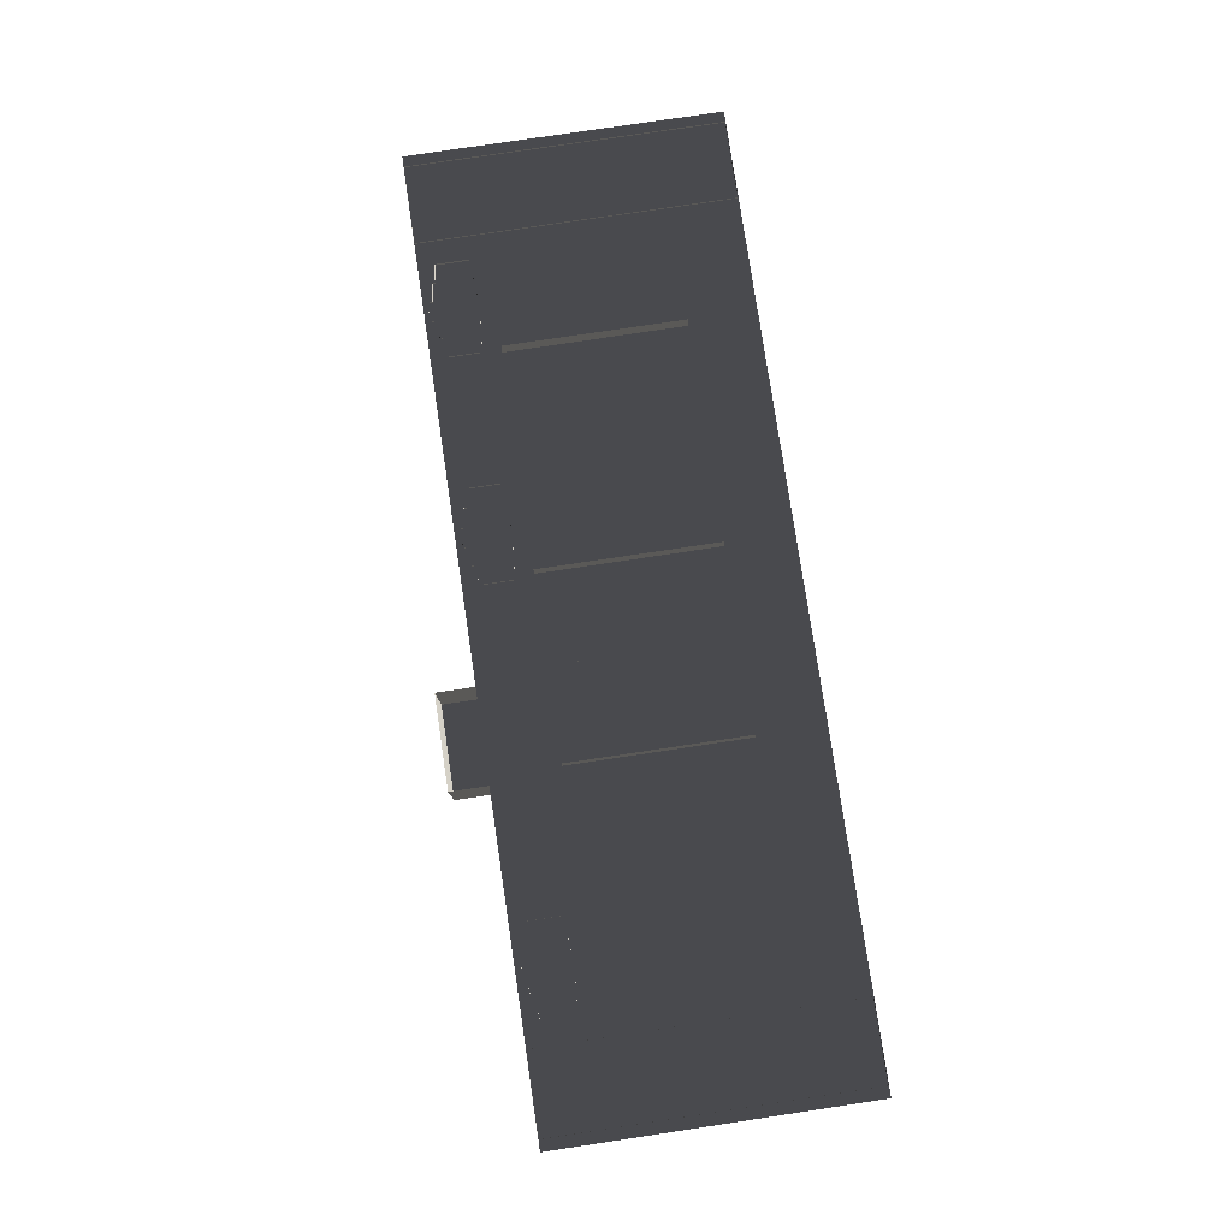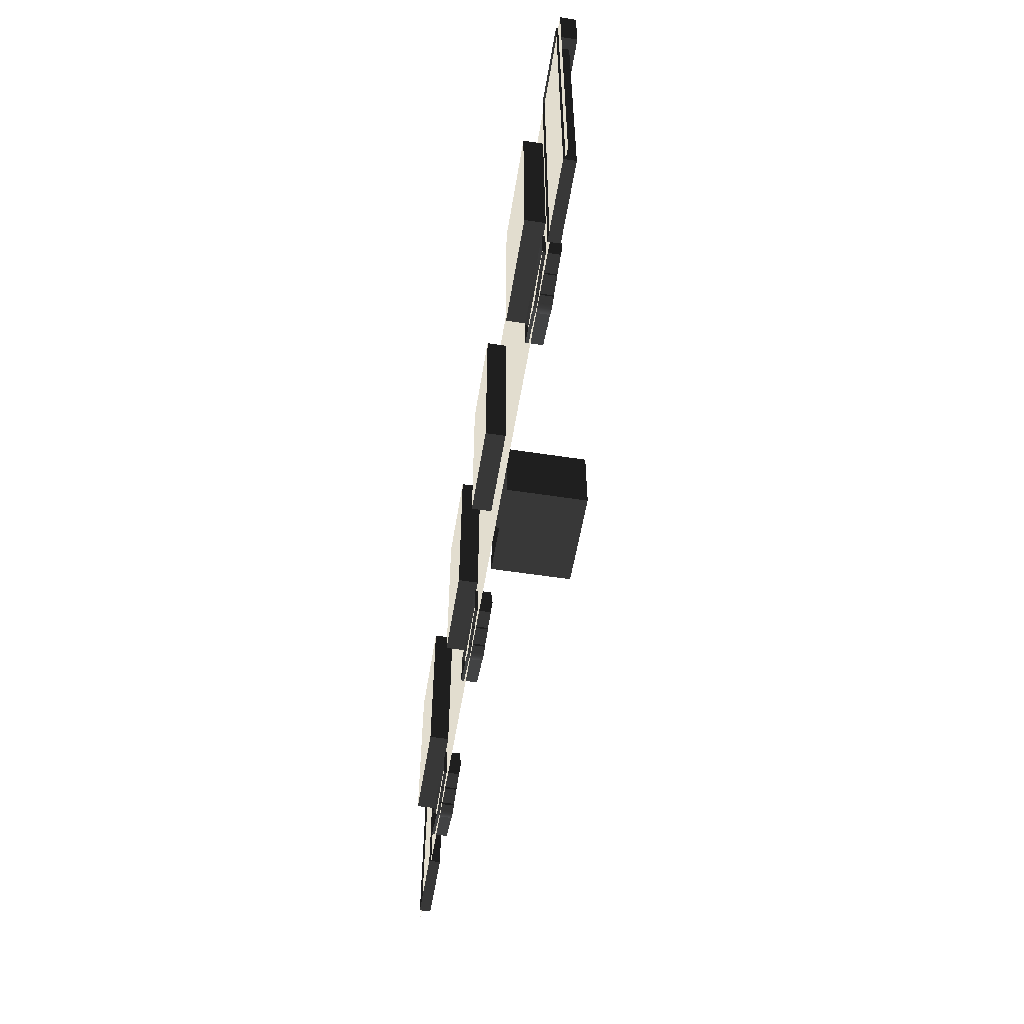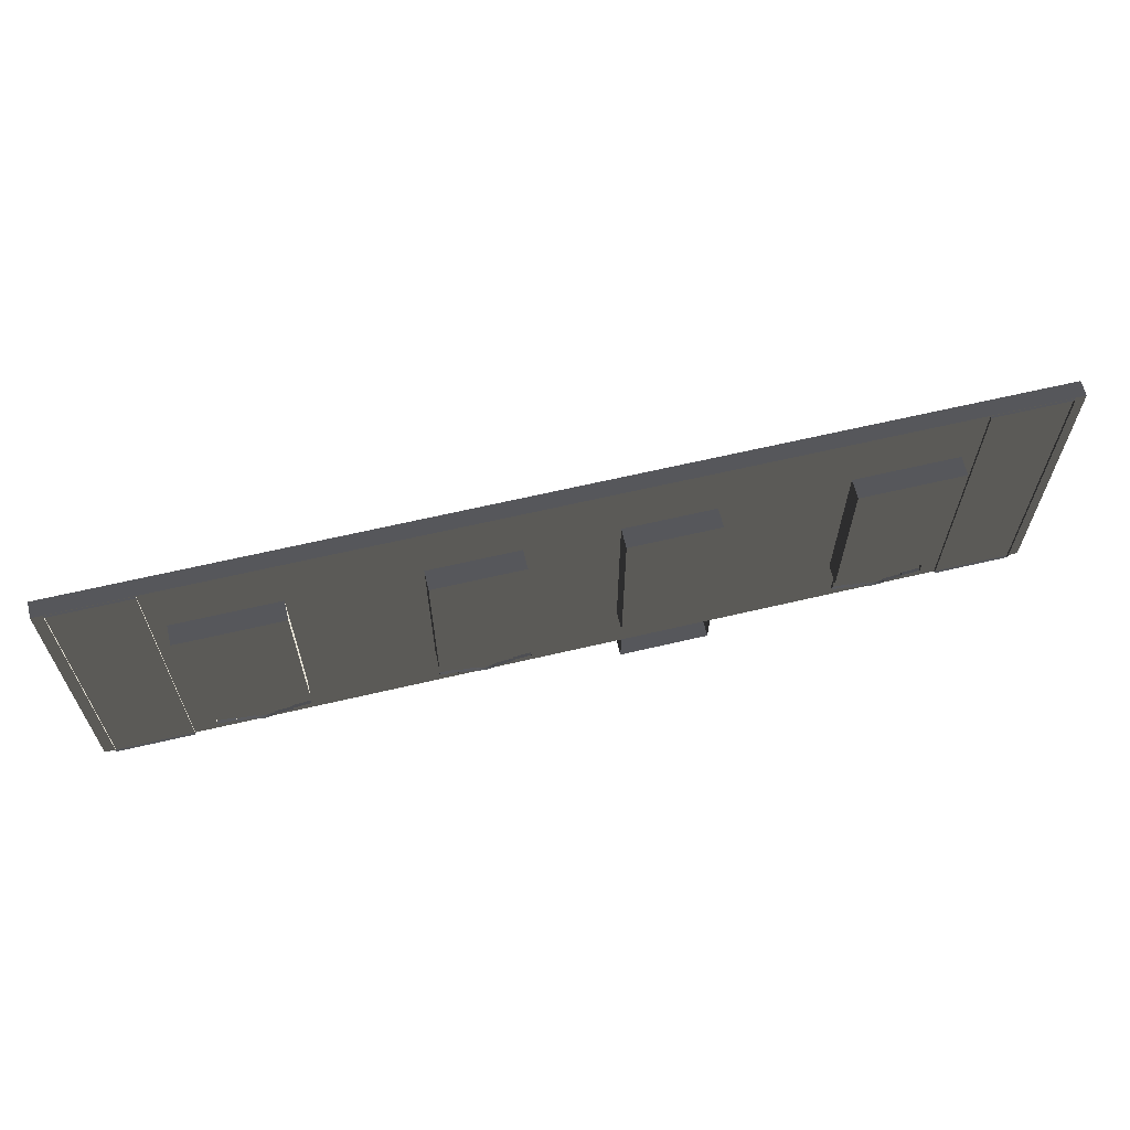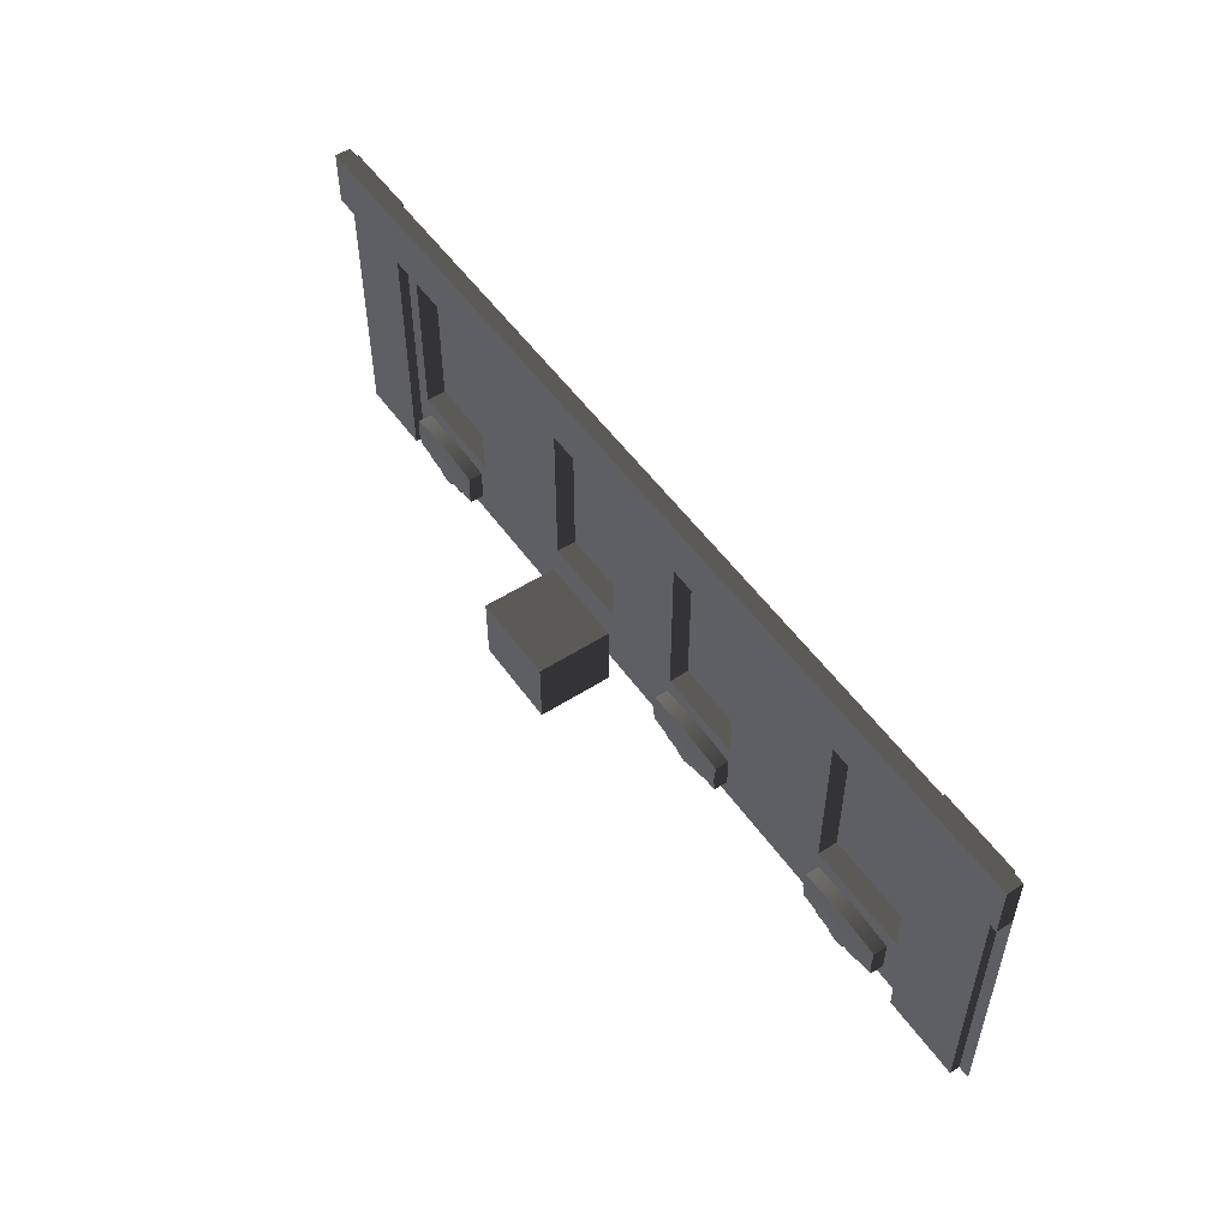
<metadata>
{"format":"obj","ext":"obj","renderer":"f3d","projection":"perspective","resolution":1024,"background":"white","views":[{"elev":79.3,"azim":-98.5,"up":"+Y"},{"elev":-55.4,"azim":-99.2,"up":"+Z"},{"elev":63.8,"azim":166.6,"up":"+Z"},{"elev":52.9,"azim":55.5,"up":"+Z"}]}
</metadata>
<code>
v 285.1 -6.804 4.834
v 294.4 -6.804 7.235
v 294.4 -6.804 6.012
v 280.5 -6.804 2.434
v 285.1 -6.804 3.497
v 275.8 -6.804 4.834
v 275.8 -6.804 3.497
v 280.5 -7.616 17.01
v 266.5 -6.804 6.012
v 266.5 -6.804 7.235
v 396.6 -6.804 4.834
v 405.9 -6.804 7.235
v 405.9 -6.804 6.012
v 391.9 -6.804 2.434
v 396.6 -6.804 3.497
v 387.3 -6.804 4.834
v 387.3 -6.804 3.497
v 391.9 -7.616 17.01
v 378 -6.804 6.012
v 378 -6.804 7.235
v 82.37 -6.804 4.834
v 91.68 -6.804 7.235
v 91.68 -6.804 6.012
v 77.71 -6.804 2.434
v 82.37 -6.804 3.497
v 73.06 -6.804 4.834
v 73.06 -6.804 3.497
v 77.71 -7.616 17.01
v 63.75 -6.804 6.012
v 63.75 -6.804 7.235
v 419.9 9.842 34.15
v 367.5 9.842 123.3
v 419.9 9.842 123.3
v 367.5 9.842 34.15
v 419.9 -2.879e-05 123.3
v 419.9 9.842 34.15
v 419.9 9.842 123.3
v 419.9 -2.879e-05 34.15
v 419.9 -2.879e-05 34.15
v 367.5 9.842 34.15
v 419.9 9.842 34.15
v 367.5 -6.274e-05 34.15
v 367.5 -6.274e-05 34.15
v 367.5 9.842 123.3
v 367.5 9.842 34.15
v 367.5 -6.274e-05 123.3
v 367.5 -6.274e-05 123.3
v 419.9 9.842 123.3
v 367.5 9.842 123.3
v 419.9 -2.879e-05 123.3
v 280.5 1.49 2.434
v 285.1 -6.804 3.497
v 285.1 1.49 3.497
v 280.5 -6.804 2.434
v 275.8 1.49 3.497
v 275.8 -6.804 3.497
v 257.2 1.49 16.67
v 257.2 -6.804 8.412
v 257.2 1.49 8.412
v 257.2 -7.616 16.67
v 257.2 1.49 24.94
v 257.2 -6.804 24.94
v 303.8 1.49 16.67
v 303.8 -6.804 24.94
v 303.8 1.49 24.94
v 303.8 -7.616 16.67
v 303.8 1.49 8.412
v 303.8 -6.804 8.412
v 257.2 1.49 8.412
v 266.5 -6.804 7.235
v 266.5 1.49 7.235
v 257.2 -6.804 8.412
v 266.5 1.49 6.012
v 275.8 -6.804 4.834
v 275.8 1.49 4.834
v 266.5 -6.804 6.012
v 303.8 -6.804 8.412
v 294.4 1.49 7.235
v 294.4 -6.804 7.235
v 303.8 1.49 8.412
v 294.4 -6.804 6.012
v 285.1 1.49 4.834
v 285.1 -6.804 4.834
v 294.4 1.49 6.012
v 280.5 -6.804 26.79
v 303.8 1.49 24.94
v 303.8 -6.804 24.94
v 280.5 1.49 26.79
v 257.2 -6.804 24.94
v 257.2 1.49 24.94
v 266.5 1.49 7.235
v 266.5 -6.804 6.012
v 266.5 1.49 6.012
v 266.5 -6.804 7.235
v 294.4 -6.804 7.235
v 294.4 1.49 6.012
v 294.4 -6.804 6.012
v 294.4 1.49 7.235
v 275.8 1.49 4.834
v 275.8 -6.804 3.497
v 275.8 1.49 3.497
v 275.8 -6.804 4.834
v 285.1 -6.804 4.834
v 285.1 1.49 3.497
v 285.1 -6.804 3.497
v 285.1 1.49 4.834
v 303.8 -7.616 16.67
v 280.5 -6.804 26.79
v 303.8 -6.804 24.94
v 280.5 -7.616 17.01
v 257.2 -7.616 16.67
v 257.2 -6.804 24.94
v 294.4 -6.804 7.235
v 303.8 -7.616 16.67
v 303.8 -6.804 8.412
v 280.5 -7.616 17.01
v 285.1 -6.804 4.834
v 280.5 -6.804 2.434
v 275.8 -6.804 4.834
v 266.5 -6.804 6.012
v 280.5 -6.804 2.434
v 266.5 -6.804 7.235
v 257.2 -7.616 16.67
v 257.2 -6.804 8.412
v 391.9 1.49 2.434
v 396.6 -6.804 3.497
v 396.6 1.49 3.497
v 391.9 -6.804 2.434
v 387.3 1.49 3.497
v 387.3 -6.804 3.497
v 368.7 1.49 16.67
v 368.7 -6.804 8.412
v 368.7 1.49 8.412
v 368.7 -7.616 16.67
v 368.7 1.49 24.94
v 368.7 -6.804 24.94
v 415.2 1.49 16.67
v 415.2 -6.804 24.94
v 415.2 1.49 24.94
v 415.2 -7.616 16.67
v 415.2 1.49 8.412
v 415.2 -6.804 8.412
v 368.7 1.49 8.412
v 378 -6.804 7.235
v 378 1.49 7.235
v 368.7 -6.804 8.412
v 378 1.49 6.012
v 387.3 -6.804 4.834
v 387.3 1.49 4.834
v 378 -6.804 6.012
v 415.2 -6.804 8.412
v 405.9 1.49 7.235
v 405.9 -6.804 7.235
v 415.2 1.49 8.412
v 405.9 -6.804 6.012
v 396.6 1.49 4.834
v 396.6 -6.804 4.834
v 405.9 1.49 6.012
v 391.9 -6.804 26.79
v 415.2 1.49 24.94
v 415.2 -6.804 24.94
v 391.9 1.49 26.79
v 368.7 -6.804 24.94
v 368.7 1.49 24.94
v 378 1.49 7.235
v 378 -6.804 6.012
v 378 1.49 6.012
v 378 -6.804 7.235
v 405.9 -6.804 7.235
v 405.9 1.49 6.012
v 405.9 -6.804 6.012
v 405.9 1.49 7.235
v 387.3 1.49 4.834
v 387.3 -6.804 3.497
v 387.3 1.49 3.497
v 387.3 -6.804 4.834
v 396.6 -6.804 4.834
v 396.6 1.49 3.497
v 396.6 -6.804 3.497
v 396.6 1.49 4.834
v 415.2 -7.616 16.67
v 391.9 -6.804 26.79
v 415.2 -6.804 24.94
v 391.9 -7.616 17.01
v 368.7 -7.616 16.67
v 368.7 -6.804 24.94
v 405.9 -6.804 7.235
v 415.2 -7.616 16.67
v 415.2 -6.804 8.412
v 391.9 -7.616 17.01
v 396.6 -6.804 4.834
v 391.9 -6.804 2.434
v 387.3 -6.804 4.834
v 378 -6.804 6.012
v 391.9 -6.804 2.434
v 378 -6.804 7.235
v 368.7 -7.616 16.67
v 368.7 -6.804 8.412
v 77.71 1.49 2.434
v 82.37 -6.804 3.497
v 82.37 1.49 3.497
v 77.71 -6.804 2.434
v 73.06 1.49 3.497
v 73.06 -6.804 3.497
v 54.44 1.49 16.67
v 54.44 -6.804 8.412
v 54.44 1.49 8.412
v 54.44 -7.616 16.67
v 54.44 1.49 24.94
v 54.44 -6.804 24.94
v 101 1.49 16.67
v 101 -6.804 24.94
v 101 1.49 24.94
v 101 -7.616 16.67
v 101 1.49 8.412
v 101 -6.804 8.412
v 54.44 1.49 8.412
v 63.75 -6.804 7.235
v 63.75 1.49 7.235
v 54.44 -6.804 8.412
v 63.75 1.49 6.012
v 73.06 -6.804 4.834
v 73.06 1.49 4.834
v 63.75 -6.804 6.012
v 101 -6.804 8.412
v 91.68 1.49 7.235
v 91.68 -6.804 7.235
v 101 1.49 8.412
v 91.68 -6.804 6.012
v 82.37 1.49 4.834
v 82.37 -6.804 4.834
v 91.68 1.49 6.012
v 77.71 -6.804 26.79
v 101 1.49 24.94
v 101 -6.804 24.94
v 77.71 1.49 26.79
v 54.44 -6.804 24.94
v 54.44 1.49 24.94
v 63.75 1.49 7.235
v 63.75 -6.804 6.012
v 63.75 1.49 6.012
v 63.75 -6.804 7.235
v 91.68 -6.804 7.235
v 91.68 1.49 6.012
v 91.68 -6.804 6.012
v 91.68 1.49 7.235
v 73.06 1.49 4.834
v 73.06 -6.804 3.497
v 73.06 1.49 3.497
v 73.06 -6.804 4.834
v 82.37 -6.804 4.834
v 82.37 1.49 3.497
v 82.37 -6.804 3.497
v 82.37 1.49 4.834
v 101 -7.616 16.67
v 77.71 -6.804 26.79
v 101 -6.804 24.94
v 77.71 -7.616 17.01
v 54.44 -7.616 16.67
v 54.44 -6.804 24.94
v 91.68 -6.804 7.235
v 101 -7.616 16.67
v 101 -6.804 8.412
v 77.71 -7.616 17.01
v 82.37 -6.804 4.834
v 77.71 -6.804 2.434
v 73.06 -6.804 4.834
v 63.75 -6.804 6.012
v 77.71 -6.804 2.434
v 63.75 -6.804 7.235
v 54.44 -7.616 16.67
v 54.44 -6.804 8.412
v 304.3 9.843 34.15
v 258.9 9.843 123.3
v 304.3 9.843 123.3
v 258.9 9.843 34.15
v 168.2 9.842 123.3
v 213.5 9.843 34.15
v 168.2 9.842 34.15
v 213.5 9.843 123.3
v 304.3 4.657e-05 123.3
v 304.3 9.843 34.15
v 304.3 9.843 123.3
v 304.3 4.657e-05 34.15
v 304.3 4.657e-05 34.15
v 258.9 9.843 34.15
v 304.3 9.843 34.15
v 258.9 1.724e-05 34.15
v 258.9 1.724e-05 34.15
v 258.9 9.843 123.3
v 258.9 9.843 34.15
v 258.9 1.724e-05 123.3
v 258.9 1.724e-05 123.3
v 304.3 9.843 123.3
v 258.9 9.843 123.3
v 304.3 4.657e-05 123.3
v 168.2 -4.142e-05 34.15
v 168.2 9.842 123.3
v 168.2 9.842 34.15
v 168.2 0.0001088 123.3
v 168.2 0.0001088 123.3
v 213.5 9.843 123.3
v 168.2 9.842 123.3
v 213.5 -1.209e-05 123.3
v 213.5 -1.209e-05 123.3
v 213.5 9.843 34.15
v 213.5 9.843 123.3
v 213.5 -1.209e-05 34.15
v 213.5 -1.209e-05 34.15
v 168.2 9.842 34.15
v 213.5 9.843 34.15
v 168.2 -4.142e-05 34.15
v 427.4 -4.837 157.2
v 466.7 -4.837 -0.0001739
v 427.4 -4.837 -0.0001797
v 466.7 -4.837 157.2
v 427.4 1.069 157.2
v 466.7 -4.837 157.2
v 427.4 -4.837 157.2
v 466.7 1.069 157.2
v 466.7 1.069 157.2
v 466.7 -4.837 -0.0001739
v 466.7 -4.837 157.2
v 466.7 1.069 -0.0001739
v 466.7 1.069 -0.0001739
v 427.4 -4.837 -0.0001797
v 466.7 -4.837 -0.0001739
v 427.4 1.069 -0.0001797
v 427.4 1.069 -0.0001797
v 427.4 -4.837 157.2
v 427.4 -4.837 -0.0001797
v 427.4 1.069 157.2
v 210.3 -38.31 -19.08
v 164.1 -38.31 15.97
v 210.3 -38.31 15.97
v 164.1 -38.31 -19.08
v 210.3 -1.415e-05 -19.08
v 164.1 -38.31 -19.08
v 210.3 -38.31 -19.08
v 164.1 -4.406e-05 -19.08
v 164.1 -4.406e-05 -19.08
v 164.1 -38.31 15.97
v 164.1 -38.31 -19.08
v 164.1 -4.406e-05 15.97
v 164.1 -4.406e-05 15.97
v 210.3 -38.31 15.97
v 164.1 -38.31 15.97
v 210.3 -1.415e-05 15.97
v 210.3 -1.415e-05 15.97
v 210.3 -38.31 -19.08
v 210.3 -38.31 15.97
v 210.3 -1.415e-05 -19.08
v 52.49 9.843 34.15
v 105 9.843 123.3
v 105 9.843 34.15
v 52.49 9.843 123.3
v 52.49 3.395e-05 123.3
v 52.49 9.843 34.15
v 52.49 3.395e-05 34.15
v 52.49 9.843 123.3
v 52.49 3.395e-05 34.15
v 105 9.843 34.15
v 105 6.789e-05 34.15
v 52.49 9.843 34.15
v 105 6.789e-05 34.15
v 105 9.843 123.3
v 105 6.789e-05 123.3
v 105 9.843 34.15
v 105 6.789e-05 123.3
v 52.49 9.843 123.3
v 52.49 3.395e-05 123.3
v 105 9.843 123.3
v 5.624 -4.837 157.2
v 44.99 -4.837 1.381e-05
v 5.624 -4.837 7.946e-06
v 44.99 -4.837 157.2
v 5.624 1.069 157.2
v 44.99 -4.837 157.2
v 5.624 -4.837 157.2
v 44.99 1.069 157.2
v 44.99 1.069 157.2
v 44.99 -4.837 1.381e-05
v 44.99 -4.837 157.2
v 44.99 1.069 1.381e-05
v 44.99 1.069 1.381e-05
v 5.624 -4.837 7.946e-06
v 44.99 -4.837 1.381e-05
v 5.624 1.069 7.946e-06
v 5.624 1.069 7.946e-06
v 5.624 -4.837 157.2
v 5.624 -4.837 7.946e-06
v 5.624 1.069 157.2
v -0.0004179 -7.874 130.2
v 157.5 -7.874 157.5
v 157.5 -7.874 130.2
v -5.008e-05 -7.874 157.5
v -9.047e-05 -1.894e-10 157.5
v 157.5 -7.874 157.5
v -5.008e-05 -7.874 157.5
v 157.5 0.0001018 157.5
v 157.5 0.0001018 130.2
v -0.0004179 -7.874 130.2
v 157.5 -7.874 130.2
v -0.0004583 0.0001502 130.2
v 157.5 -7.874 130.2
v 315 -7.874 157.5
v 315 -7.874 130.2
v 157.5 -7.874 157.5
v 157.5 0.0001018 157.5
v 315 -7.874 157.5
v 157.5 -7.874 157.5
v 315 5.35e-05 157.5
v 315 5.35e-05 130.2
v 157.5 -7.874 130.2
v 315 -7.874 130.2
v 157.5 0.0001018 130.2
v 315 -7.874 130.2
v 472.4 -7.874 157.5
v 472.4 -7.874 130.2
v 315 -7.874 157.5
v 315 5.35e-05 157.5
v 472.4 -7.874 157.5
v 315 -7.874 157.5
v 472.4 5.153e-06 157.5
v 472.4 5.153e-06 157.5
v 472.4 -7.874 130.2
v 472.4 -7.874 157.5
v 472.4 5.153e-06 130.2
v 472.4 5.153e-06 130.2
v 315 -7.874 130.2
v 472.4 -7.874 130.2
v 315 5.35e-05 130.2
v -9.047e-05 -1.894e-10 157.5
v -0.0004179 -7.874 130.2
v -0.0004583 0.0001502 130.2
v -5.008e-05 -7.874 157.5
v 105 6.789e-05 34.15
v 157.5 0.0001018 157.5
v 157.5 -4.834e-05 -0.0004492
v -4.326e-05 -2.797e-11 -4.976e-05
v 105 6.789e-05 123.3
v 52.49 3.395e-05 34.15
v 52.49 3.395e-05 123.3
v -9.047e-05 -1.894e-10 157.5
v 472.4 5.152e-06 -0.0001909
v 419.9 -2.879e-05 123.3
v 472.4 5.153e-06 157.5
v 315 5.35e-05 157.5
v 419.9 -2.879e-05 34.15
v 367.5 -6.274e-05 123.3
v 367.5 -6.274e-05 34.15
v 315 -9.669e-05 -0.0004258
v 168.2 -4.142e-05 34.15
v 157.5 0.0001018 157.5
v 168.2 0.0001088 123.3
v 213.5 -1.209e-05 123.3
v 157.5 -4.834e-05 -0.0004492
v 213.5 -1.209e-05 34.15
v 315 5.35e-05 157.5
v 258.9 1.724e-05 34.15
v 315 -9.669e-05 -0.0004258
v 258.9 1.724e-05 123.3
v 304.3 4.657e-05 34.15
v 304.3 4.657e-05 123.3
g B2_MiddleFloor_7308_132
f 1 3 2
f 4 5 1
f 6 7 4
f 8 10 9
f 11 13 12
f 14 15 11
f 16 17 14
f 18 20 19
f 21 23 22
f 24 25 21
f 26 27 24
f 28 30 29
f 31 33 32
f 32 34 31
f 35 37 36
f 36 38 35
f 39 41 40
f 40 42 39
f 43 45 44
f 44 46 43
f 47 49 48
f 48 50 47
f 51 53 52
f 52 54 51
f 55 51 54
f 54 56 55
f 57 59 58
f 58 60 57
f 61 57 60
f 60 62 61
f 63 65 64
f 64 66 63
f 67 63 66
f 66 68 67
f 69 71 70
f 70 72 69
f 73 75 74
f 74 76 73
f 77 79 78
f 78 80 77
f 81 83 82
f 82 84 81
f 85 87 86
f 86 88 85
f 89 85 88
f 88 90 89
f 91 93 92
f 92 94 91
f 95 97 96
f 96 98 95
f 99 101 100
f 100 102 99
f 103 105 104
f 104 106 103
f 107 109 108
f 108 110 107
f 111 110 108
f 108 112 111
f 113 115 114
f 114 116 113
f 113 116 117
f 116 118 117
f 116 120 119
f 121 116 119
f 122 116 123
f 123 124 122
f 125 127 126
f 126 128 125
f 129 125 128
f 128 130 129
f 131 133 132
f 132 134 131
f 135 131 134
f 134 136 135
f 137 139 138
f 138 140 137
f 141 137 140
f 140 142 141
f 143 145 144
f 144 146 143
f 147 149 148
f 148 150 147
f 151 153 152
f 152 154 151
f 155 157 156
f 156 158 155
f 159 161 160
f 160 162 159
f 163 159 162
f 162 164 163
f 165 167 166
f 166 168 165
f 169 171 170
f 170 172 169
f 173 175 174
f 174 176 173
f 177 179 178
f 178 180 177
f 181 183 182
f 182 184 181
f 185 184 182
f 182 186 185
f 187 189 188
f 188 190 187
f 187 190 191
f 190 192 191
f 190 194 193
f 195 190 193
f 196 190 197
f 197 198 196
f 199 201 200
f 200 202 199
f 203 199 202
f 202 204 203
f 205 207 206
f 206 208 205
f 209 205 208
f 208 210 209
f 211 213 212
f 212 214 211
f 215 211 214
f 214 216 215
f 217 219 218
f 218 220 217
f 221 223 222
f 222 224 221
f 225 227 226
f 226 228 225
f 229 231 230
f 230 232 229
f 233 235 234
f 234 236 233
f 237 233 236
f 236 238 237
f 239 241 240
f 240 242 239
f 243 245 244
f 244 246 243
f 247 249 248
f 248 250 247
f 251 253 252
f 252 254 251
f 255 257 256
f 256 258 255
f 259 258 256
f 256 260 259
f 261 263 262
f 262 264 261
f 261 264 265
f 264 266 265
f 264 268 267
f 269 264 267
f 270 264 271
f 271 272 270
f 273 275 274
f 274 276 273
f 277 279 278
f 278 280 277
f 281 283 282
f 282 284 281
f 285 287 286
f 286 288 285
f 289 291 290
f 290 292 289
f 293 295 294
f 294 296 293
f 297 299 298
f 298 300 297
f 301 303 302
f 302 304 301
f 305 307 306
f 306 308 305
f 309 311 310
f 310 312 309
f 313 315 314
f 314 316 313
f 317 319 318
f 318 320 317
f 321 323 322
f 322 324 321
f 325 327 326
f 326 328 325
f 329 331 330
f 330 332 329
f 333 335 334
f 334 336 333
f 337 339 338
f 338 340 337
f 341 343 342
f 342 344 341
f 345 347 346
f 346 348 345
f 349 351 350
f 350 352 349
f 353 355 354
f 354 356 353
f 357 359 358
f 358 360 357
f 361 363 362
f 362 364 361
f 365 367 366
f 366 368 365
f 369 371 370
f 370 372 369
f 373 375 374
f 374 376 373
f 377 379 378
f 378 380 377
f 381 383 382
f 382 384 381
f 385 387 386
f 386 388 385
f 389 391 390
f 390 392 389
f 393 395 394
f 394 396 393
f 397 399 398
f 398 400 397
f 401 403 402
f 402 404 401
f 405 407 406
f 406 408 405
f 409 411 410
f 410 412 409
f 413 415 414
f 414 416 413
f 417 419 418
f 418 420 417
f 421 423 422
f 422 424 421
f 425 427 426
f 426 428 425
f 429 431 430
f 430 432 429
f 433 435 434
f 434 436 433
f 437 439 438
f 440 439 437
f 438 441 437
f 437 442 440
f 443 441 438
f 440 442 443
f 438 444 443
f 443 444 440
f 445 447 446
f 446 447 448
f 446 449 445
f 448 450 446
f 445 449 451
f 451 450 448
f 451 452 445
f 448 452 451
f 453 455 454
f 456 454 455
f 454 457 453
f 458 453 457
f 456 459 454
f 460 458 457
f 456 458 460
f 460 457 461
f 460 462 456
f 456 462 459
f 460 461 463
f 462 464 459
f 464 463 461
f 461 459 464

</code>
